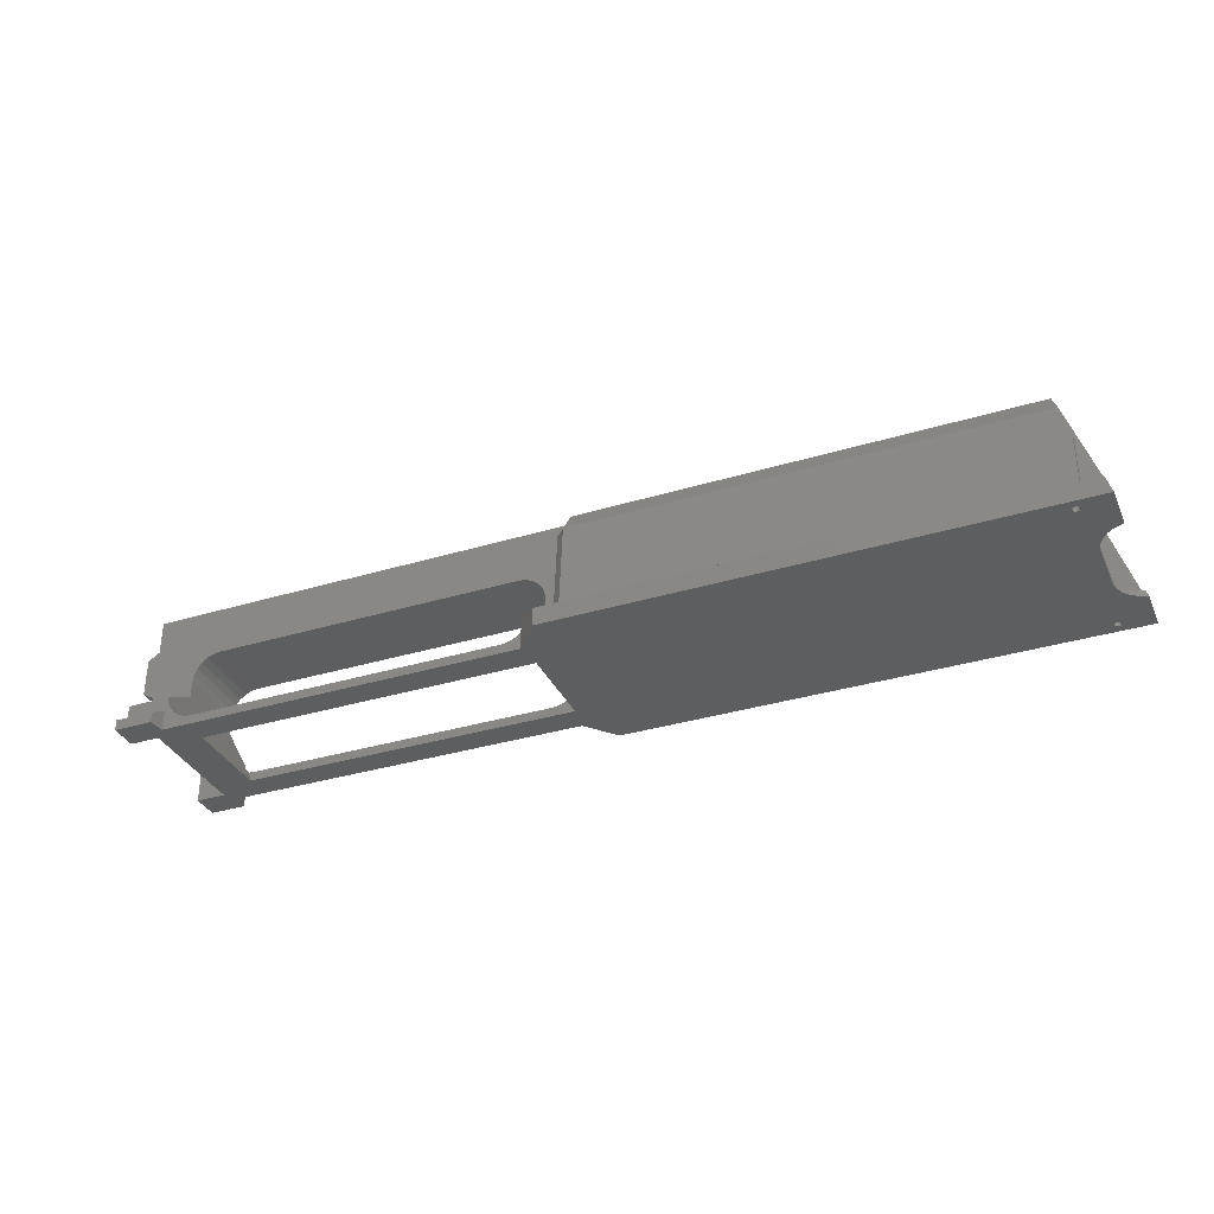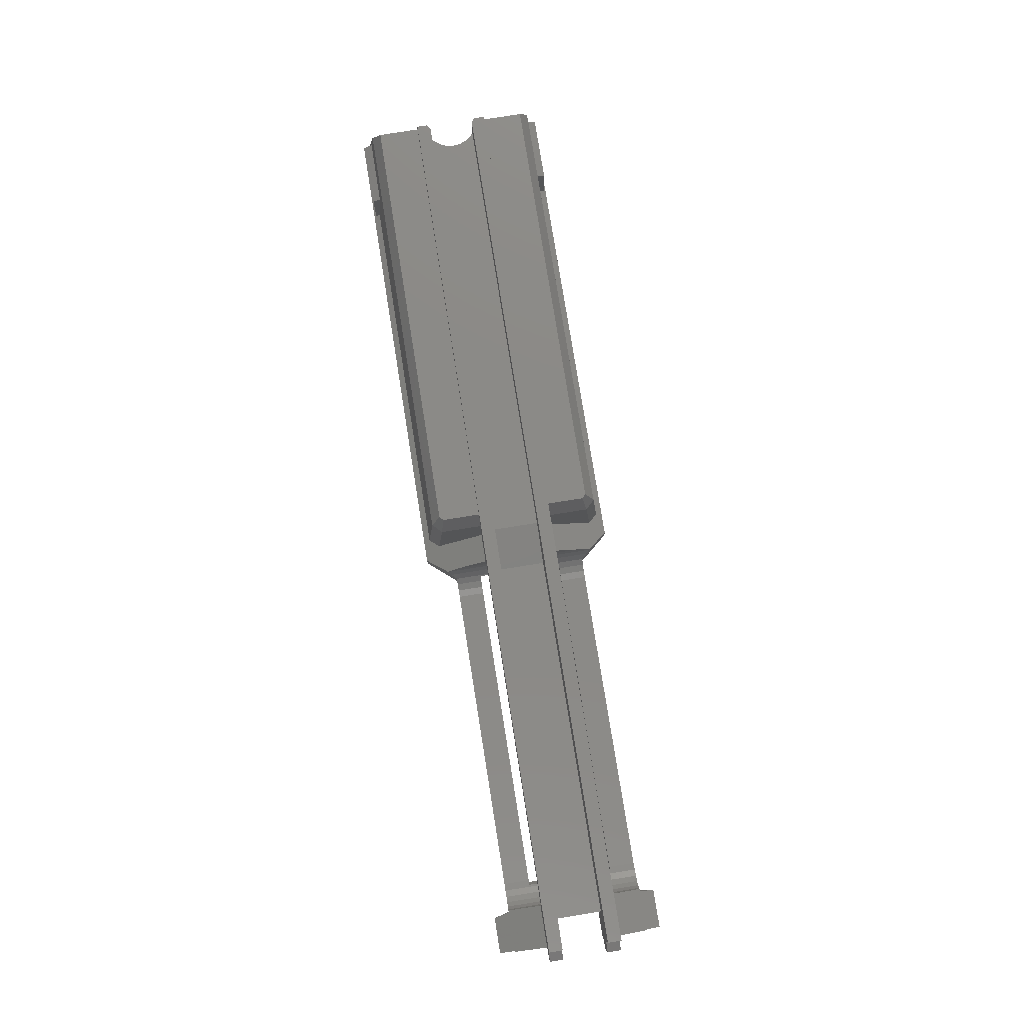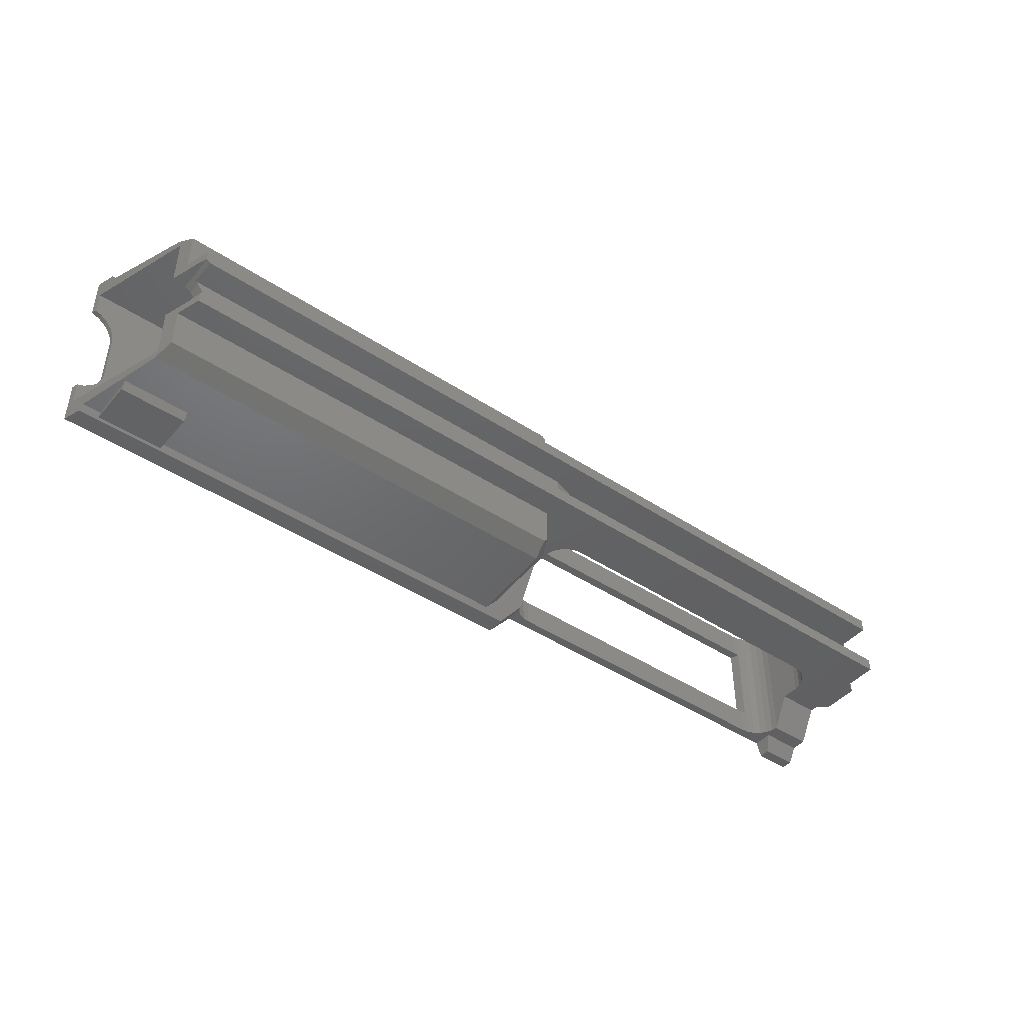
<metadata>
{"format":"stl","ext":"stl","renderer":"f3d","projection":"perspective","resolution":1024,"background":"white","views":[{"elev":-34.3,"azim":-157.8,"up":"+Z"},{"elev":78.8,"azim":80.9,"up":"+Z"},{"elev":-44.2,"azim":-37.6,"up":"+Y"}]}
</metadata>
<code>
# stl→obj: 352 verts, 706 faces
v 119.5 5 93.5
v 119.5 8 93.5
v 119.5 8 101
v 119.5 5 101
v 119.5 -8 93.5
v 119.5 -5 93.5
v 119.5 -5 101
v 119.5 -8 101
v 104 -8 90
v 34.5 8 90
v 104 8 90
v 34.5 -8 90
v 110 -8 80
v 110 -8 84
v 110 8 84
v 110 -15 76
v 110 8 80
v 110 15 76
v 109.8 -15.5 74.45
v 110 -15.5 75.71
v 110 15.5 75.71
v 109.8 15.5 74.45
v 109.2 -15.5 73
v 109.2 15.5 73
v 108.2 -15.5 71.76
v 108.2 15.5 71.76
v 107 -15.5 70.8
v 107 15.5 70.8
v 105.6 -15.5 70.2
v 105.6 15.5 70.2
v 29.3 -16.62 73
v 30.25 -15.5 71.77
v 29.3 16.62 73
v 30.26 -15.5 71.76
v 30.26 15.5 71.76
v 30.25 15.5 71.77
v 28.7 -17.33 74.45
v 28.7 17.33 74.45
v 28.68 -17.36 74.65
v 28.5 -15 76
v 28.5 15 76
v 28.68 17.36 74.65
v 28.5 -8 84
v 28.5 8 80
v 28.5 8 84
v 28.5 -8 80
v 28.7 -8 85.55
v 28.7 8 85.55
v 29.3 -8 87
v 29.3 8 87
v 30.26 -8 88.24
v 30.26 8 88.24
v 31.5 -8 89.2
v 31.5 8 89.2
v 32.95 -8 89.8
v 32.95 8 89.8
v 104 9.7 70
v 105.1 9.7 70.14
v 104 15.5 70
v 104 -15.5 70
v 105.1 -9.7 70.14
v 104 -9.7 70
v 34.5 9.7 70
v 34.5 15.5 70
v 34.5 -15.5 70
v 34.5 -9.7 70
v 32.95 9.7 70.2
v 32.95 15.5 70.2
v 32.95 -9.7 70.2
v 32.95 -15.5 70.2
v 31.5 9.7 70.8
v 31.5 15.5 70.8
v 31.5 -9.7 70.8
v 31.5 -15.5 70.8
v 30.5 -9.7 71.57
v 30.5 9.7 71.57
v 109.8 8 85.55
v 109.8 -8 85.55
v 105.6 -8 89.8
v 105.6 8 89.8
v 107 -8 89.2
v 107 8 89.2
v 108.2 -8 88.24
v 108.2 8 88.24
v 109.2 -8 87
v 109.2 8 87
v 113 -13 74
v 113 -5 79
v 119.5 -5 79
v 119.5 -13 74
v 113 5 79
v 113 13 74
v 119.5 13 74
v 119.5 5 79
v 119.5 8 80
v 119.5 15.5 75.71
v 119.5 -15.5 75.71
v 119.5 -8 80
v 111.5 -19 70.4
v 119.5 -19 70.4
v 119.5 -15.5 72.4
v 110.5 -15.5 72.4
v 110.5 15.5 72.4
v 119.5 15.5 72.4
v 111 19 70.4
v 119.5 19 70.4
v 110.5 -15.5 68
v 30.25 -15.5 68
v 110.5 15.5 68
v 30.25 15.5 68
v 113 -5 92
v 113 5 92
v 113 13 68
v 113 -13 68
v 119.5 -13 68
v 119.5 13 68
v 24.75 -22 68
v 24.75 -22 72
v 24.75 22 68
v 24.75 22 72
v 29.39 -9.7 68
v 104.5 -9.7 68
v 104.5 9.7 68
v 29.39 9.7 68
v 119.5 -19 68
v 111.5 -19 68
v 119.5 19 68
v 111 19 68
v 119.5 5 82
v 119.5 8 82
v 119.5 -5 82
v 119.5 -8 82
v 122 5 83.5
v 122 8 83.5
v 122 -5 83.5
v 122 -8 83.5
v 122 8 92
v 122 5 92
v 122 -5 92
v 122 -8 92
v 20 -19.12 91.5
v 22 -17.12 91.5
v 19.17 -17.12 95.5
v 20 -16.29 95.5
v 22 17.12 91.5
v 20 19.12 91.5
v 19.17 17.12 95.5
v 20 16.29 95.5
v 20 -20.62 72.79
v 22 -18.52 73.99
v 22 18.52 73.99
v 20 20.62 72.79
v 22 8 80
v 22 8 91.5
v 22 -8 80
v 22 -8 91.5
v 20 8 95.5
v 20 -8 95.5
v -74.5 -5.629 92
v -73.05 -4.596 95
v -73.05 -4.596 92
v -74.5 -5.629 101
v -73.62 -5 101
v -73.62 -5 95
v -73.05 4.596 92
v -73.05 4.596 95
v -74.5 5.629 92
v -73.62 5 95
v -74.5 5.629 101
v -73.62 5 101
v -71 4.441e-16 92
v -71 4.441e-16 95
v -71.24 1.682 95
v -71.24 1.682 92
v -71.94 3.25 95
v -71.94 3.25 92
v -71.94 -3.25 95
v -71.94 -3.25 92
v -71.24 -1.682 95
v -71.24 -1.682 92
v 19.5 -17.4 69.2
v 19.5 -17.4 92
v 19.5 17.4 69.2
v 19.5 17.4 92
v -85.02 22 68
v -83.76 22 72
v -83.76 -22 72
v -85.02 -22 68
v -76.3 -17.12 95.5
v -77.57 -19.12 91.5
v -76.3 17.12 95.5
v -77.57 19.12 91.5
v -76.3 8 95.5
v -76.3 -8 95.5
v -74.56 -8 101
v -74.56 -5.653 101
v -74.56 8 101
v -74.56 5.653 101
v -75.5 -6.014 92
v -75.5 -6.014 98.04
v -75.5 6.014 98.04
v -75.5 6.014 92
v -77.41 6.014 92
v -77.41 -6.014 92
v -77.41 17.4 92
v -84.64 17.4 69.2
v -77.41 -17.4 92
v -84.64 -17.4 69.2
v -83.25 11.56 69.2
v -84.64 12.1 69.2
v -83.25 -11.56 69.2
v -84.64 -12.1 69.2
v -81.7 10.45 69.2
v -81.7 -10.45 69.2
v -80.5 9 69.2
v -80.5 -9 69.2
v -79.76 -7.312 69.2
v -79.5 -5.5 69.2
v -79.5 5.5 69.2
v -79.76 7.312 69.2
v -83.51 -20.62 72.79
v -85.02 -12.25 68
v -83.51 20.62 72.79
v -85.02 12.25 68
v -83.25 -11.56 68
v -81.7 -10.45 68
v -80.5 -9 68
v -79.76 -7.312 68
v -79.5 -5.5 68
v -79.5 5.5 68
v -79.76 7.312 68
v -80.5 9 68
v -81.7 10.45 68
v -83.25 11.56 68
v 24 -5 95
v 24 5 95
v 33 -5 92
v 33 5 92
v -79.5 20.62 72.79
v -79.5 21.5 72.29
v -65 21.5 72.29
v -65 20.62 72.79
v -79.5 -21.5 72.29
v -79.5 -20.62 72.79
v -65 -21.5 72.29
v -65 -20.62 72.79
v -79.5 -19.8 83
v -65 -19.8 83
v -79.5 19.8 83
v -65 19.8 83
v -65 -21.5 82
v -79.5 -21.5 82
v -79.5 21.5 82
v -65 21.5 82
v -78.72 -19.69 68
v -78.72 19.69 68
v -78.65 -19.88 68
v -78.65 19.88 68
v -78.53 -20.03 68
v -78.53 20.03 68
v -78.38 -20.15 68
v -78.38 20.15 68
v -78.19 -20.22 68
v -78.19 20.22 68
v -78 -20.25 68
v -78 20.25 68
v -78.75 -19.5 68
v -78.72 -19.31 68
v -78.65 -19.12 68
v -78.53 -18.97 68
v -78.38 -18.85 68
v -78.19 -18.78 68
v -78 -18.75 68
v -77.81 -18.78 68
v -77.62 -18.85 68
v -77.47 -18.97 68
v -77.35 -19.12 68
v -77.28 -19.31 68
v -78.75 19.5 68
v -78.72 19.31 68
v -78.65 19.12 68
v -78.53 18.97 68
v -78.38 18.85 68
v -78.19 18.78 68
v -78 18.75 68
v -77.81 18.78 68
v -77.62 18.85 68
v -77.47 18.97 68
v -77.35 19.12 68
v -77.28 19.31 68
v -77.25 -19.5 68
v -77.25 19.5 68
v -77.81 -20.22 68
v -77.81 20.22 68
v -77.62 20.15 68
v -77.47 20.03 68
v -77.35 19.88 68
v -77.28 19.69 68
v -77.28 -19.69 68
v -77.35 -19.88 68
v -77.47 -20.03 68
v -77.62 -20.15 68
v -77.47 -20.03 81
v -77.28 -19.69 81
v -77.35 -19.88 81
v -77.62 -20.15 81
v -77.81 -20.22 81
v -78 -20.25 81
v -78.19 -20.22 81
v -78.38 -20.15 81
v -77.25 -19.5 81
v -77.28 -19.31 81
v -78.53 -20.03 81
v -78.65 -19.88 81
v -78.72 -19.69 81
v -78.75 -19.5 81
v -78.72 -19.31 81
v -78.65 -19.12 81
v -78.53 -18.97 81
v -77.35 -19.12 81
v -77.47 -18.97 81
v -78.38 -18.85 81
v -77.62 -18.85 81
v -78.19 -18.78 81
v -77.81 -18.78 81
v -78 -18.75 81
v -77.47 18.97 81
v -77.28 19.31 81
v -77.35 19.12 81
v -77.62 18.85 81
v -77.81 18.78 81
v -78 18.75 81
v -78.19 18.78 81
v -78.38 18.85 81
v -77.25 19.5 81
v -77.28 19.69 81
v -78.53 18.97 81
v -78.65 19.12 81
v -78.72 19.31 81
v -78.75 19.5 81
v -78.72 19.69 81
v -78.65 19.88 81
v -78.53 20.03 81
v -77.35 19.88 81
v -77.47 20.03 81
v -78.38 20.15 81
v -77.62 20.15 81
v -78.19 20.22 81
v -77.81 20.22 81
v -78 20.25 81
v -77.81 20.22 77.73
v -78 20.25 77.41
f 1 2 3
f 1 3 4
f 5 6 7
f 5 7 8
f 9 10 11
f 12 10 9
f 13 14 15
f 16 17 18
f 16 13 17
f 13 15 17
f 19 20 16
f 18 21 22
f 19 16 22
f 16 18 22
f 23 19 22
f 23 22 24
f 25 23 24
f 25 24 26
f 27 25 26
f 27 26 28
f 29 27 28
f 29 28 30
f 31 32 33
f 34 35 32
f 32 35 36
f 32 36 33
f 37 33 38
f 37 31 33
f 39 37 40
f 41 38 42
f 40 38 41
f 37 38 40
f 43 44 45
f 40 41 44
f 46 44 43
f 40 44 46
f 47 45 48
f 43 45 47
f 49 48 50
f 47 48 49
f 51 50 52
f 49 50 51
f 53 52 54
f 51 52 53
f 55 54 56
f 53 54 55
f 12 56 10
f 55 56 12
f 57 58 59
f 60 61 62
f 58 30 59
f 29 30 58
f 29 58 61
f 60 29 61
f 63 59 64
f 63 57 59
f 65 60 66
f 60 62 66
f 67 64 68
f 63 64 67
f 65 69 70
f 65 66 69
f 71 68 72
f 67 68 71
f 70 73 74
f 70 69 73
f 74 73 75
f 71 72 76
f 74 75 34
f 34 75 35
f 75 76 35
f 76 72 35
f 14 77 15
f 14 78 77
f 79 11 80
f 79 9 11
f 81 80 82
f 81 79 80
f 83 82 84
f 83 81 82
f 85 84 86
f 85 83 84
f 78 86 77
f 78 85 86
f 87 88 89
f 87 89 90
f 91 92 93
f 91 93 94
f 17 95 96
f 18 96 21
f 17 96 18
f 97 98 13
f 97 13 16
f 20 97 16
f 99 100 101
f 99 101 102
f 103 104 105
f 104 106 105
f 102 101 97
f 102 97 20
f 102 20 19
f 102 19 23
f 25 102 23
f 107 102 25
f 107 25 27
f 107 27 29
f 107 29 60
f 108 107 60
f 108 60 65
f 108 65 70
f 108 70 74
f 108 74 34
f 108 34 32
f 103 96 104
f 103 21 96
f 103 22 21
f 103 24 22
f 26 24 103
f 109 26 103
f 109 28 26
f 109 30 28
f 109 59 30
f 110 59 109
f 110 64 59
f 110 68 64
f 110 72 68
f 110 36 35
f 110 35 72
f 111 91 112
f 91 113 92
f 114 113 91
f 88 91 111
f 114 91 88
f 114 88 87
f 115 87 90
f 114 87 115
f 113 93 92
f 113 116 93
f 117 108 118
f 118 108 32
f 118 32 31
f 118 31 37
f 118 37 39
f 110 119 120
f 110 120 36
f 36 120 33
f 38 120 42
f 33 120 38
f 121 75 73
f 121 73 69
f 122 62 61
f 121 69 66
f 121 66 122
f 122 66 62
f 61 58 123
f 122 61 123
f 124 71 76
f 124 67 71
f 123 58 57
f 123 57 63
f 124 123 63
f 124 63 67
f 121 76 75
f 121 124 76
f 125 100 99
f 126 125 99
f 127 105 106
f 128 105 127
f 99 102 107
f 126 99 107
f 109 103 105
f 109 105 128
f 129 95 130
f 116 127 106
f 116 106 104
f 116 104 93
f 93 104 96
f 95 93 96
f 94 95 129
f 94 93 95
f 98 131 132
f 125 115 100
f 100 115 101
f 101 115 90
f 101 90 97
f 98 89 131
f 90 89 98
f 97 90 98
f 129 130 133
f 133 130 134
f 132 131 135
f 132 135 136
f 1 137 2
f 138 137 1
f 133 134 138
f 138 134 137
f 5 139 6
f 140 139 5
f 136 135 140
f 140 135 139
f 141 142 143
f 143 142 144
f 145 146 147
f 148 145 147
f 149 150 141
f 141 150 142
f 151 152 146
f 145 151 146
f 153 151 145
f 153 145 154
f 150 155 142
f 142 155 156
f 154 145 148
f 154 148 157
f 144 156 158
f 142 156 144
f 159 160 161
f 162 163 164
f 159 162 164
f 159 164 160
f 165 166 167
f 166 168 167
f 168 169 167
f 168 170 169
f 171 172 173
f 171 173 174
f 174 173 175
f 174 175 176
f 176 175 166
f 176 166 165
f 161 160 177
f 161 177 178
f 178 177 179
f 178 179 180
f 180 179 172
f 180 172 171
f 181 182 183
f 182 184 183
f 119 185 186
f 119 186 120
f 117 118 187
f 117 187 188
f 141 143 189
f 141 189 190
f 191 146 192
f 147 146 191
f 193 147 191
f 157 147 193
f 157 148 147
f 143 194 189
f 143 158 194
f 143 144 158
f 195 162 196
f 8 7 163
f 195 8 163
f 195 163 162
f 169 197 198
f 170 197 169
f 170 3 197
f 170 4 3
f 199 200 159
f 200 162 159
f 200 196 162
f 167 201 202
f 167 169 201
f 169 198 201
f 202 201 203
f 199 204 200
f 183 184 205
f 183 205 206
f 182 207 184
f 207 204 199
f 202 203 205
f 202 205 184
f 207 199 184
f 167 202 184
f 165 167 184
f 176 165 184
f 174 176 184
f 171 174 184
f 180 171 184
f 178 180 184
f 161 178 184
f 199 159 184
f 159 161 184
f 181 208 207
f 181 207 182
f 181 183 206
f 209 206 210
f 208 211 212
f 213 206 209
f 208 214 211
f 181 214 208
f 215 206 213
f 181 206 215
f 181 216 214
f 181 217 216
f 181 218 217
f 181 219 218
f 181 215 220
f 181 220 219
f 195 196 200
f 194 195 200
f 194 200 204
f 207 194 204
f 207 189 194
f 188 187 221
f 208 212 222
f 188 208 222
f 188 221 208
f 221 207 208
f 221 190 207
f 190 189 207
f 198 197 201
f 201 197 193
f 203 201 193
f 203 193 205
f 193 191 205
f 223 186 185
f 210 206 224
f 224 206 185
f 206 223 185
f 191 192 205
f 205 192 223
f 206 205 223
f 222 212 225
f 212 211 225
f 225 211 226
f 211 214 226
f 226 214 227
f 214 216 227
f 227 216 228
f 216 217 228
f 228 217 229
f 217 218 229
f 229 218 230
f 218 219 230
f 230 219 231
f 219 220 231
f 231 220 232
f 220 215 232
f 232 215 233
f 215 213 233
f 233 213 234
f 213 209 234
f 234 209 210
f 234 210 224
f 235 236 168
f 235 160 164
f 235 177 160
f 235 179 177
f 235 172 179
f 235 173 172
f 235 175 173
f 235 166 175
f 235 168 166
f 88 111 89
f 135 6 139
f 131 6 135
f 89 111 131
f 131 111 6
f 111 7 6
f 237 7 111
f 235 164 163
f 237 235 7
f 235 163 7
f 91 94 112
f 129 133 138
f 129 138 1
f 94 129 112
f 129 1 112
f 112 1 4
f 238 112 4
f 236 170 168
f 236 4 170
f 238 4 236
f 235 238 236
f 237 238 235
f 237 111 112
f 237 112 238
f 153 45 44
f 153 154 45
f 17 15 95
f 134 2 137
f 130 2 134
f 95 15 130
f 130 15 2
f 15 3 2
f 45 154 48
f 48 154 50
f 50 154 52
f 52 154 157
f 52 157 54
f 54 157 56
f 56 157 10
f 10 157 11
f 15 77 3
f 77 86 3
f 86 84 3
f 84 82 3
f 82 80 3
f 80 11 3
f 11 157 3
f 157 197 3
f 157 193 197
f 155 46 43
f 155 43 156
f 13 98 14
f 132 136 140
f 132 140 5
f 98 132 14
f 132 5 14
f 14 5 8
f 43 47 156
f 47 49 156
f 49 51 156
f 51 158 156
f 51 53 158
f 53 55 158
f 55 12 158
f 12 9 158
f 14 8 78
f 78 8 85
f 85 8 83
f 83 8 81
f 81 8 79
f 79 8 9
f 158 195 194
f 158 8 195
f 9 8 158
f 153 44 41
f 153 41 151
f 41 42 151
f 42 120 151
f 239 240 223
f 223 240 186
f 241 186 240
f 151 120 152
f 152 120 242
f 241 120 186
f 242 120 241
f 40 46 155
f 150 40 155
f 150 39 40
f 118 39 150
f 243 244 221
f 187 243 221
f 187 245 243
f 118 150 149
f 118 149 246
f 118 246 245
f 118 245 187
f 244 247 221
f 149 141 246
f 246 141 248
f 248 141 190
f 221 247 190
f 248 190 247
f 249 239 223
f 146 152 242
f 146 242 250
f 146 250 192
f 192 250 249
f 192 249 223
f 245 251 252
f 245 252 243
f 252 247 244
f 243 252 244
f 251 247 252
f 251 248 247
f 245 246 251
f 251 246 248
f 241 253 254
f 241 240 253
f 239 253 240
f 249 253 239
f 250 254 253
f 250 253 249
f 250 242 254
f 242 241 254
f 188 222 255
f 224 185 256
f 113 127 116
f 125 114 115
f 113 128 127
f 126 114 125
f 126 107 114
f 113 109 128
f 124 119 110
f 255 222 225
f 255 225 226
f 234 224 256
f 233 234 256
f 255 226 227
f 232 233 256
f 121 119 124
f 114 109 113
f 107 109 114
f 124 110 123
f 123 110 109
f 107 123 109
f 107 122 123
f 108 122 107
f 108 121 122
f 117 121 108
f 117 119 121
f 188 255 257
f 256 185 258
f 188 257 259
f 258 185 260
f 188 259 261
f 260 185 262
f 188 261 263
f 262 185 264
f 188 263 265
f 117 188 265
f 264 185 266
f 266 185 119
f 255 227 267
f 267 227 228
f 267 228 229
f 267 229 230
f 267 230 268
f 268 230 269
f 269 230 270
f 270 230 271
f 271 230 272
f 272 230 273
f 274 273 230
f 275 274 230
f 276 275 230
f 277 276 230
f 278 277 230
f 232 256 279
f 231 232 279
f 230 231 279
f 278 230 279
f 278 279 280
f 278 280 281
f 278 281 282
f 278 282 283
f 278 283 284
f 278 284 285
f 278 285 286
f 278 286 287
f 278 287 288
f 278 288 289
f 278 289 290
f 291 278 290
f 291 290 292
f 117 265 293
f 117 293 119
f 294 266 119
f 295 294 119
f 296 295 119
f 297 296 119
f 298 297 119
f 292 298 119
f 291 292 119
f 299 291 119
f 300 299 119
f 301 300 119
f 293 302 119
f 302 301 119
f 303 304 305
f 306 304 303
f 307 304 306
f 308 304 307
f 308 309 304
f 309 310 304
f 310 311 304
f 310 312 311
f 310 313 312
f 313 314 312
f 314 315 312
f 315 316 312
f 316 317 312
f 312 317 318
f 312 318 319
f 312 319 320
f 320 319 321
f 321 319 322
f 321 322 323
f 323 322 324
f 325 324 326
f 323 324 325
f 327 328 329
f 330 328 327
f 331 328 330
f 332 328 331
f 332 333 328
f 333 334 328
f 334 335 328
f 334 336 335
f 334 337 336
f 337 338 336
f 338 339 336
f 339 340 336
f 340 341 336
f 336 341 342
f 336 342 343
f 336 343 344
f 344 343 345
f 345 343 346
f 345 346 347
f 347 346 348
f 349 348 350
f 347 348 349
f 311 312 278
f 291 311 278
f 312 320 277
f 278 312 277
f 320 321 276
f 277 320 276
f 321 323 275
f 276 321 275
f 323 325 274
f 275 323 274
f 325 326 273
f 274 325 273
f 324 273 326
f 272 273 324
f 322 272 324
f 271 272 322
f 319 271 322
f 270 271 319
f 318 270 319
f 269 270 318
f 317 269 318
f 268 269 317
f 316 268 317
f 267 268 316
f 315 267 316
f 255 267 315
f 314 255 315
f 257 255 314
f 313 257 314
f 259 257 313
f 310 259 313
f 261 259 310
f 309 261 310
f 263 261 309
f 308 263 309
f 265 263 308
f 308 307 293
f 265 308 293
f 307 306 302
f 293 307 302
f 306 303 301
f 302 306 301
f 303 305 300
f 301 303 300
f 305 304 299
f 300 305 299
f 304 311 291
f 299 304 291
f 290 328 335
f 290 335 292
f 289 329 328
f 289 328 290
f 288 327 329
f 288 329 289
f 287 330 327
f 287 327 288
f 286 331 330
f 286 330 287
f 285 332 331
f 285 331 286
f 285 333 332
f 285 284 333
f 284 334 333
f 284 283 334
f 283 337 334
f 283 282 337
f 282 338 337
f 282 281 338
f 281 339 338
f 281 280 339
f 280 340 339
f 280 279 340
f 279 341 340
f 279 256 341
f 256 342 341
f 256 258 342
f 258 343 342
f 258 260 343
f 260 346 343
f 260 262 346
f 262 348 346
f 262 264 348
f 264 350 348
f 264 266 350
f 351 350 352
f 351 349 350
f 294 351 352
f 294 352 266
f 295 347 349
f 295 349 294
f 296 345 347
f 296 347 295
f 297 344 345
f 297 345 296
f 298 336 344
f 298 344 297
f 292 335 336
f 292 336 298

</code>
